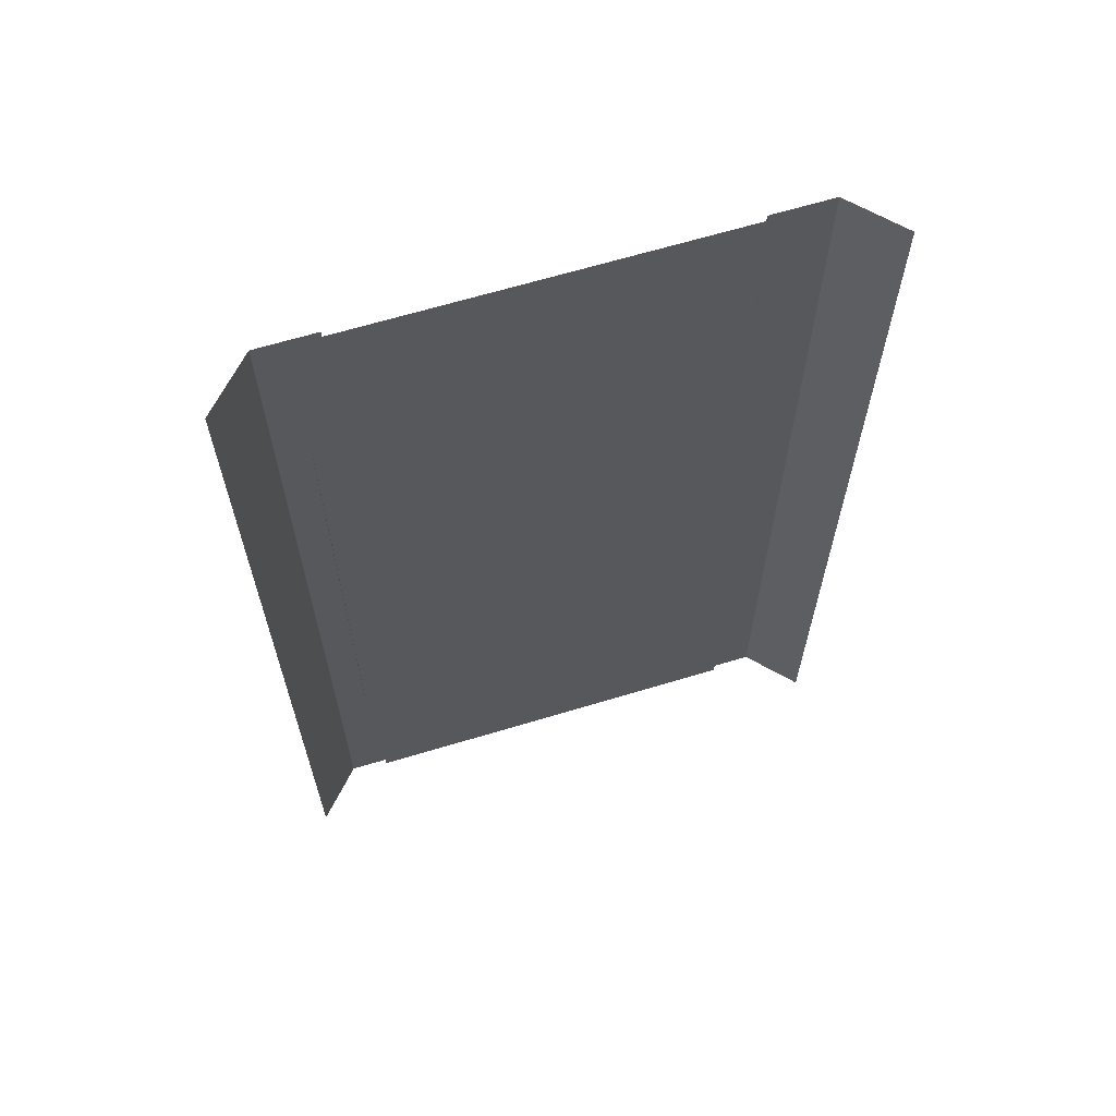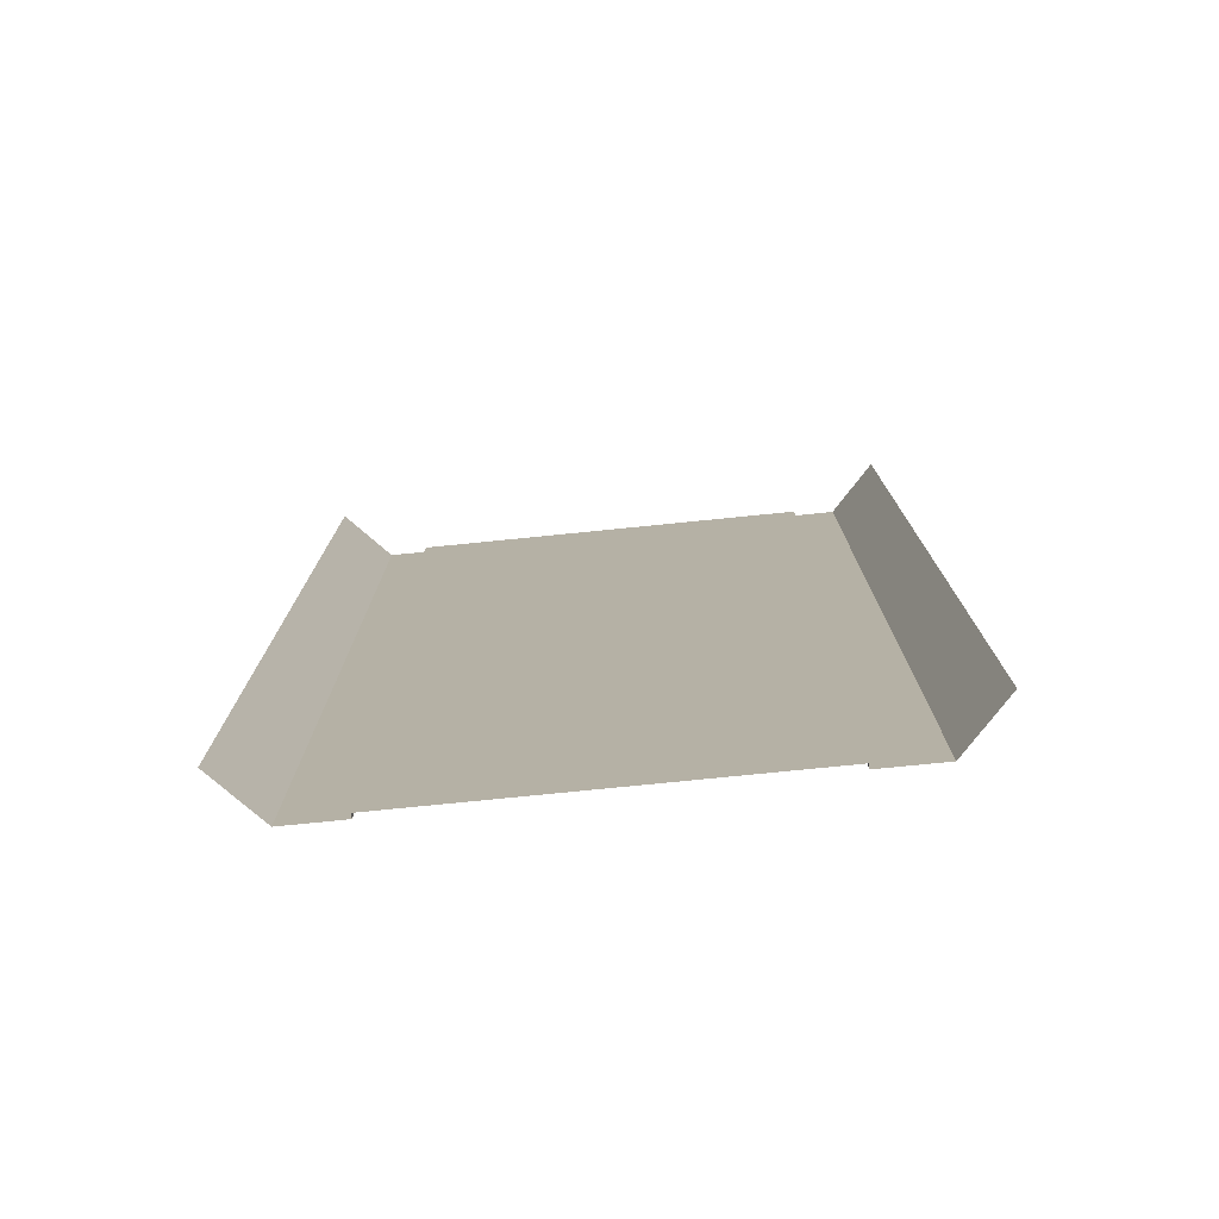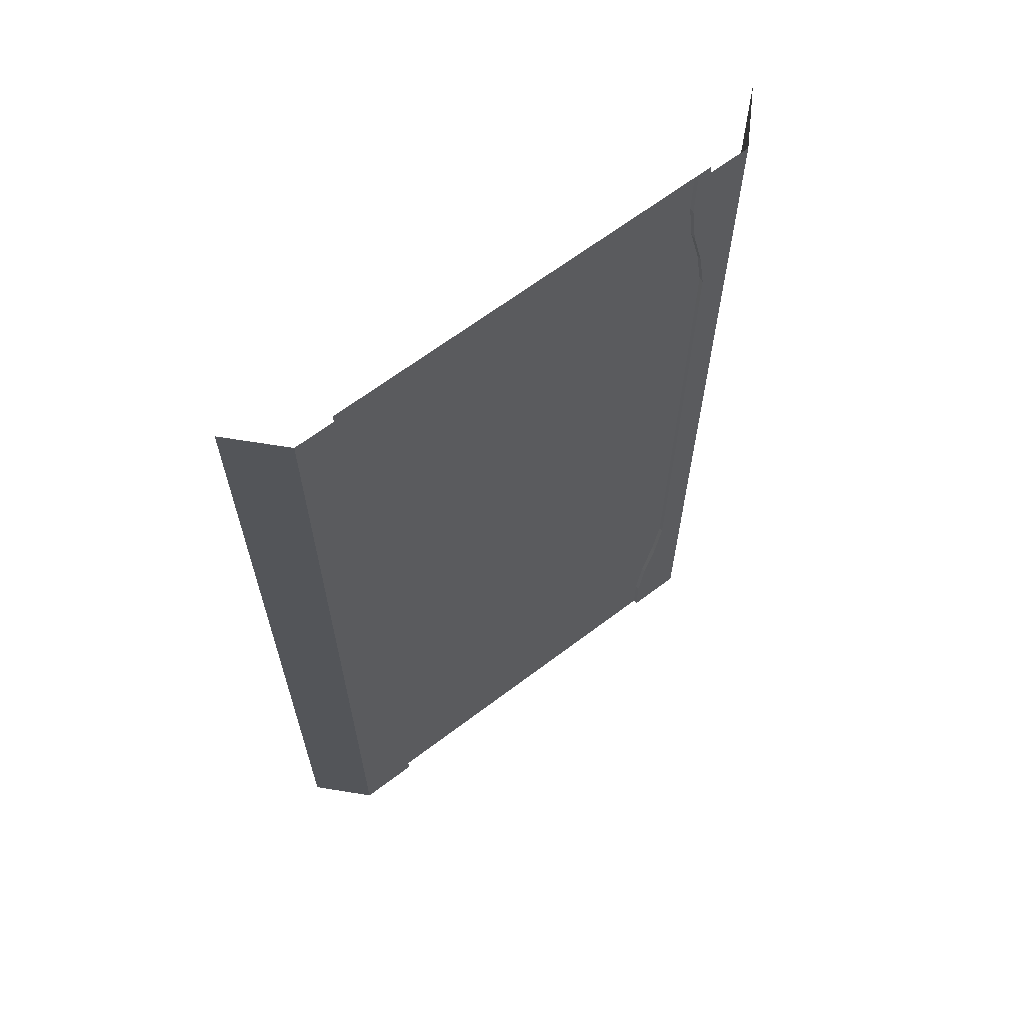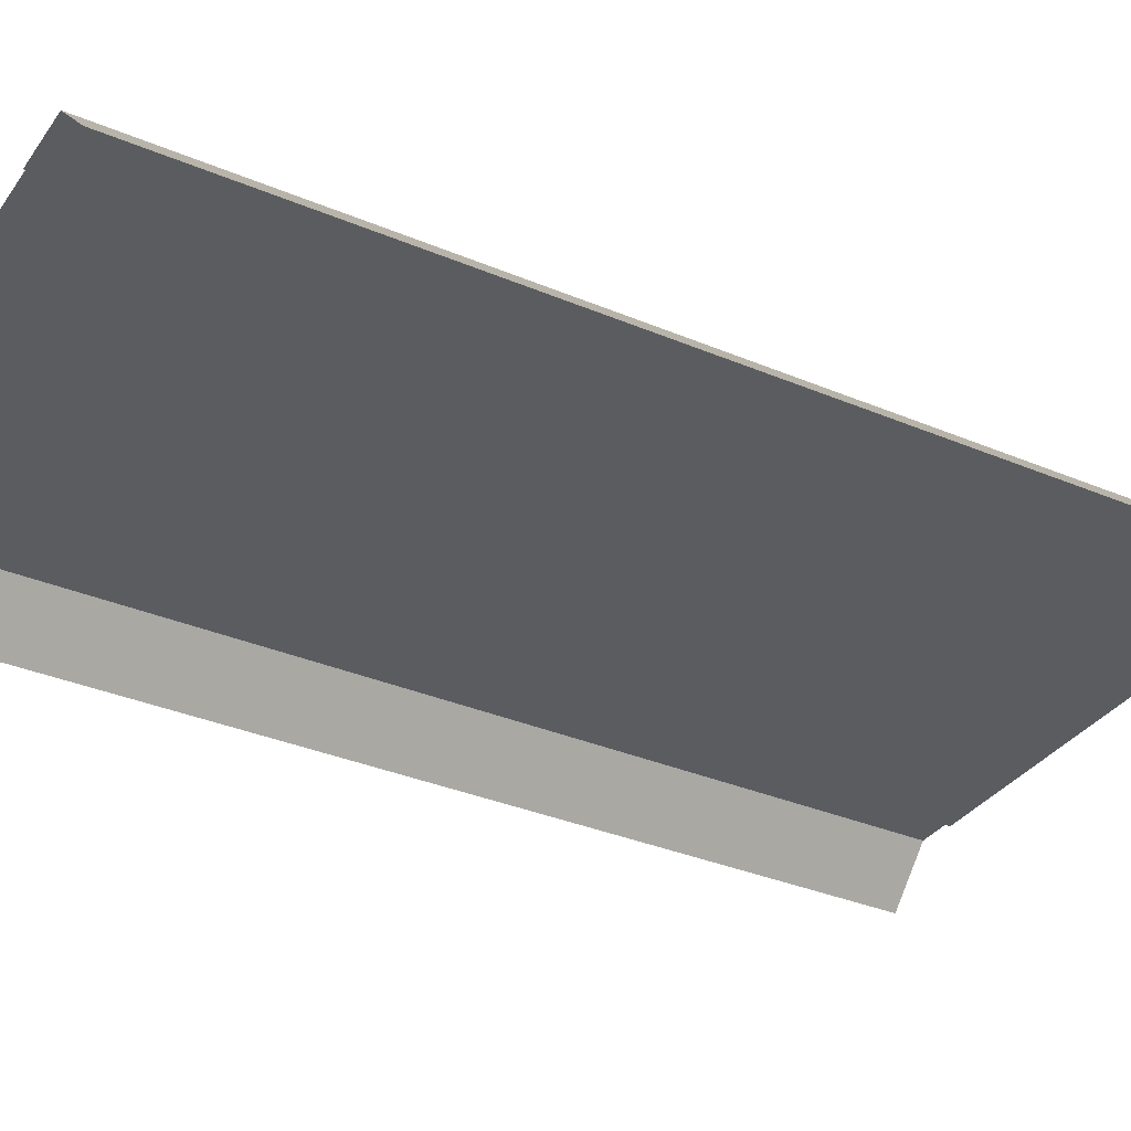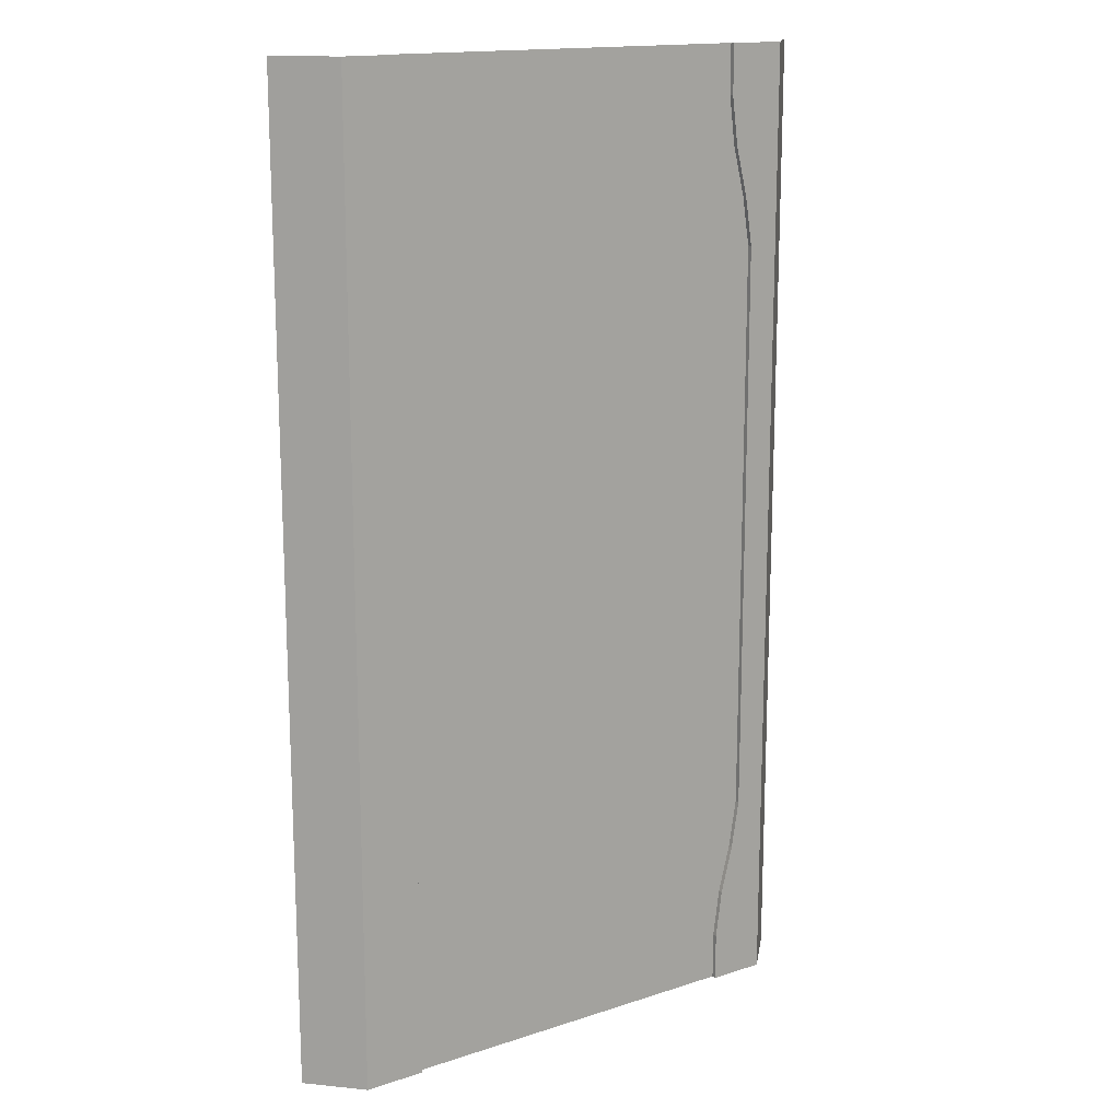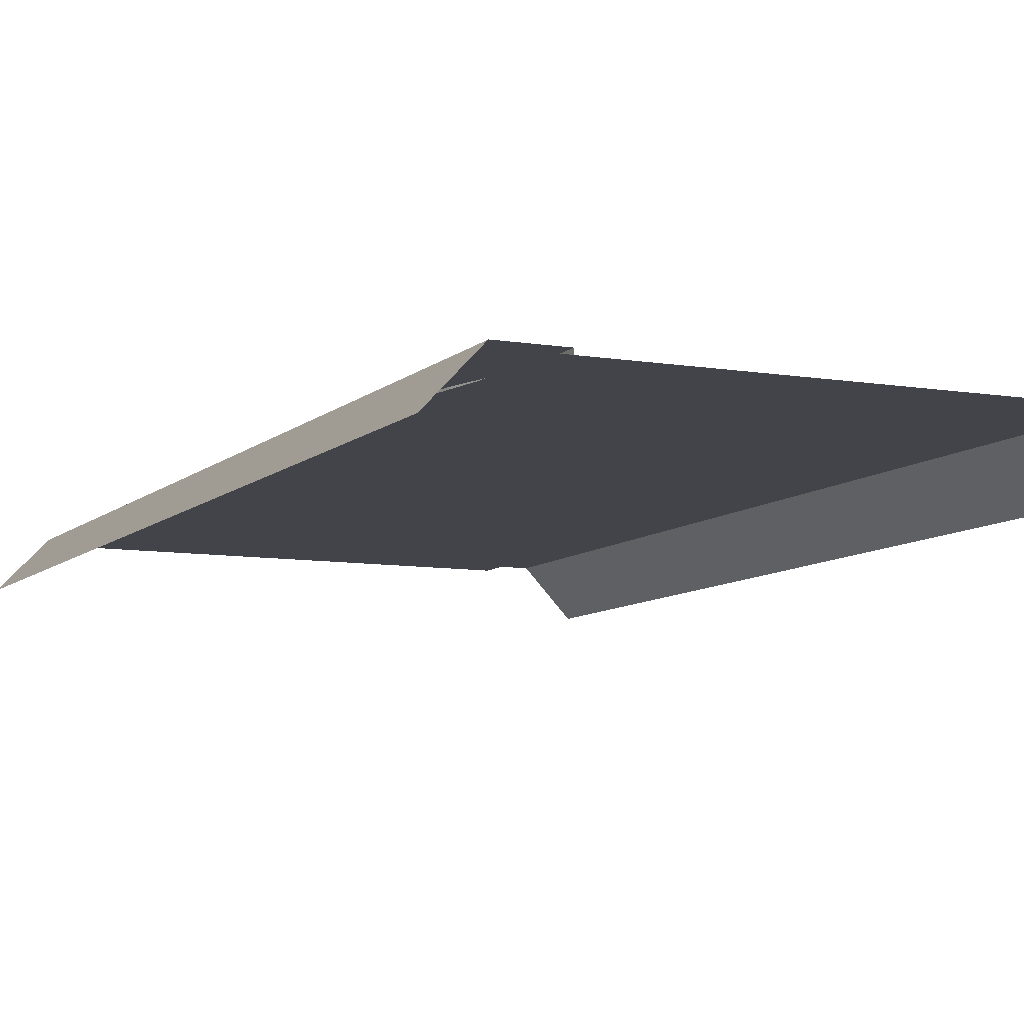
<metadata>
{"format":"obj","ext":"obj","renderer":"f3d","projection":"perspective","resolution":1024,"background":"white","views":[{"elev":65.4,"azim":-16.9,"up":"+Z"},{"elev":-77.4,"azim":5.7,"up":"+Z"},{"elev":65.4,"azim":142.7,"up":"+Z"},{"elev":-33.9,"azim":60.1,"up":"+Y"},{"elev":15.6,"azim":145.5,"up":"+Z"},{"elev":-8.4,"azim":-24.9,"up":"+Y"}]}
</metadata>
<code>
v  16 0 3.2
v  16 0 0.0003
v  12 0 0.0003
v  12 0 3.2
v  12 -0.3 -3.2
v  12 -0.3 0.0003
v  12 0 -3.2
v  19 -3.165 3.2
v  19 -3.165 0.0003
v  16 0 -28.8
v  16 0 -32
v  12 0 -32
v  12 0 -28.8
v  16 0 -25.6
v  12 0 -25.6
v  16 0 -22.4
v  12 0 -22.4
v  16 0 -19.2
v  12 0 -19.2
v  16 0 -16
v  12 0 -16
v  16 0 -12.8
v  12 0 -12.8
v  16 0 -9.6
v  12 0 -9.6
v  16 0 -6.4
v  12 0 -6.4
v  16 0 -3.2
v  12 0 28.8
v  12 0 32
v  16 0 32
v  16 0 28.8
v  12 0 25.6
v  16 0 25.6
v  12 0 22.4
v  16 0 22.4
v  12 0 19.2
v  16 0 19.2
v  12 0 16
v  16 0 16
v  12 0 12.8
v  16 0 12.8
v  12 0 9.6
v  16 0 9.6
v  12 0 6.4
v  16 0 6.4
v  12 -0.3 28.8
v  12 -0.3 32
v  12 -0.3 25.6
v  12 -0.3 22.4
v  12 -0.3 19.2
v  12 -0.3 16
v  12 -0.3 12.8
v  12 -0.3 9.6
v  12 -0.3 6.4
v  12 -0.3 3.2
v  12 -0.3 -32
v  12 -0.3 -28.8
v  12 -0.3 -25.6
v  12 -0.3 -22.4
v  12 -0.3 -19.2
v  12 -0.3 -16
v  12 -0.3 -12.8
v  12 -0.3 -9.6
v  12 -0.3 -6.4
v  19 -3.165 -28.8
v  19 -3.165 -32
v  19 -3.165 -25.6
v  19 -3.165 -22.4
v  19 -3.165 -19.2
v  19 -3.165 -16
v  19 -3.165 -12.8
v  19 -3.165 -9.6
v  19 -3.165 -6.4
v  19 -3.165 -3.2
v  19 -3.165 32
v  19 -3.165 28.8
v  19 -3.165 25.6
v  19 -3.165 22.4
v  19 -3.165 19.2
v  19 -3.165 16
v  19 -3.165 12.8
v  19 -3.165 9.6
v  19 -3.165 6.4
v  -13.75 -0 -3.2
v  -13.75 -0 0.0003
v  -13.75 -0.3 0.0003
v  -13.75 -0.3 -3.2
v  -15.75 -0 3.2
v  -15.75 -0 0.0003
v  -18.75 -3.165 0.0003
v  -18.75 -3.165 3.2
v  -12 -0 28.8
v  -12 -0 32
v  -12 -0.3 32
v  -12 -0.3 28.8
v  -12.42 -0 25.6
v  -12.42 -0.3 25.6
v  -13.23 -0 22.4
v  -13.23 -0.3 22.4
v  -13.74 -0 19.2
v  -13.74 -0.3 19.2
v  -13.75 -0 16
v  -13.75 -0.3 16
v  -13.75 -0 12.8
v  -13.75 -0.3 12.8
v  -13.75 -0 9.6
v  -13.75 -0.3 9.6
v  -13.75 -0 6.4
v  -13.75 -0.3 6.4
v  -13.75 -0 3.2
v  -13.75 -0.3 3.2
v  -12 -0.3 -28.8
v  -12 -0.3 -32
v  -12 -0 -32
v  -12 -0 -28.8
v  -12.42 -0.3 -25.6
v  -12.42 -0 -25.6
v  -13.23 -0.3 -22.4
v  -13.23 -0 -22.4
v  -13.74 -0.3 -19.2
v  -13.74 -0 -19.2
v  -13.75 -0.3 -16
v  -13.75 -0 -16
v  -13.75 -0.3 -12.8
v  -13.75 -0 -12.8
v  -13.75 -0.3 -9.6
v  -13.75 -0 -9.6
v  -13.75 -0.3 -6.4
v  -13.75 -0 -6.4
v  -15.75 -0 -28.8
v  -15.75 -0 -32
v  -18.75 -3.165 -32
v  -18.75 -3.165 -28.8
v  -15.75 -0 -25.6
v  -18.75 -3.165 -25.6
v  -15.75 -0 -22.4
v  -18.75 -3.165 -22.4
v  -15.75 -0 -19.2
v  -18.75 -3.165 -19.2
v  -15.75 -0 -16
v  -18.75 -3.165 -16
v  -15.75 -0 -12.8
v  -18.75 -3.165 -12.8
v  -15.75 -0 -9.6
v  -18.75 -3.165 -9.6
v  -15.75 -0 -6.4
v  -18.75 -3.165 -6.4
v  -15.75 -0 -3.2
v  -18.75 -3.165 -3.2
v  -18.75 -3.165 28.8
v  -18.75 -3.165 32
v  -15.75 -0 32
v  -15.75 -0 28.8
v  -18.75 -3.165 25.6
v  -15.75 -0 25.6
v  -18.75 -3.165 22.4
v  -15.75 -0 22.4
v  -18.75 -3.165 19.2
v  -15.75 -0 19.2
v  -18.75 -3.165 16
v  -15.75 -0 16
v  -18.75 -3.165 12.8
v  -15.75 -0 12.8
v  -18.75 -3.165 9.6
v  -15.75 -0 9.6
v  -18.75 -3.165 6.4
v  -15.75 -0 6.4
v  -13.25 -0.3 22.4
v  -13.75 -0.3 22.4
v  -13.25 -0.3 25.6
v  -13.25 -0.3 19.2
v  -13.75 -0.3 19.2
v  -13.25 -0.3 16
v  -13.25 -0.3 12.8
v  -13.25 -0.3 9.6
v  -13.25 -0.3 6.4
v  -13.25 -0.3 3.2
v  -13.25 -0.3 0.0003
v  -13.25 -0.3 -25.6
v  -13.75 -0.3 -22.4
v  -13.25 -0.3 -22.4
v  -13.75 -0.3 -19.2
v  -13.25 -0.3 -19.2
v  -13.25 -0.3 -16
v  -13.25 -0.3 -12.8
v  -13.25 -0.3 -9.6
v  -13.25 -0.3 -6.4
v  -13.25 -0.3 -3.2
v  13.25 -0.3 -25.6
v  13.25 -0.3 -28.8
v  -13.25 -0.3 -28.8
v  13.25 -0.3 -22.4
v  13.25 -0.3 -19.2
v  13.25 -0.3 -16
v  13.25 -0.3 -12.8
v  13.25 -0.3 -9.6
v  13.25 -0.3 -6.4
v  13.25 -0.3 -3.2
v  13.25 -0.3 0.0003
v  13.25 -0.3 3.2
v  13.25 -0.3 6.4
v  13.25 -0.3 9.6
v  13.25 -0.3 12.8
v  13.25 -0.3 16
v  13.25 -0.3 19.2
v  13.25 -0.3 22.4
v  13.25 -0.3 25.6
v  13.25 -0.3 28.8
v  -13.25 -0.3 28.8
v  13.25 -0.3 32
v  -13.25 -0.3 32
v  13.25 -0.3 -32
v  -13.25 -0.3 -32
g Object002
f 1 2 3 4
f 5 6 3 7
f 8 9 2 1
f 10 11 12 13
f 14 10 13 15
f 16 14 15 17
f 18 16 17 19
f 20 18 19 21
f 22 20 21 23
f 24 22 23 25
f 26 24 25 27
f 28 26 27 7
f 2 28 7 3
f 29 30 31 32
f 33 29 32 34
f 35 33 34 36
f 37 35 36 38
f 39 37 38 40
f 41 39 40 42
f 43 41 42 44
f 45 43 44 46
f 4 45 46 1
f 47 48 30 29
f 49 47 29 33
f 50 49 33 35
f 51 50 35 37
f 52 51 37 39
f 53 52 39 41
f 54 53 41 43
f 55 54 43 45
f 56 55 45 4
f 6 56 4 3
f 13 12 57 58
f 15 13 58 59
f 17 15 59 60
f 19 17 60 61
f 21 19 61 62
f 23 21 62 63
f 25 23 63 64
f 27 25 64 65
f 7 27 65 5
f 66 67 11 10
f 68 66 10 14
f 69 68 14 16
f 70 69 16 18
f 71 70 18 20
f 72 71 20 22
f 73 72 22 24
f 74 73 24 26
f 75 74 26 28
f 9 75 28 2
f 32 31 76 77
f 34 32 77 78
f 36 34 78 79
f 38 36 79 80
f 40 38 80 81
f 42 40 81 82
f 44 42 82 83
f 46 44 83 84
f 1 46 84 8
f 85 86 87 88
f 89 90 91 92
f 93 94 95 96
f 97 93 96 98
f 99 97 98 100
f 101 99 100 102
f 103 101 102 104
f 105 103 104 106
f 107 105 106 108
f 109 107 108 110
f 111 109 110 112
f 86 111 112 87
f 113 114 115 116
f 117 113 116 118
f 119 117 118 120
f 121 119 120 122
f 123 121 122 124
f 125 123 124 126
f 127 125 126 128
f 129 127 128 130
f 88 129 130 85
f 131 132 133 134
f 135 131 134 136
f 137 135 136 138
f 139 137 138 140
f 141 139 140 142
f 143 141 142 144
f 145 143 144 146
f 147 145 146 148
f 149 147 148 150
f 90 149 150 91
f 151 152 153 154
f 155 151 154 156
f 157 155 156 158
f 159 157 158 160
f 161 159 160 162
f 163 161 162 164
f 165 163 164 166
f 167 165 166 168
f 92 167 168 89
f 169 170 171
f 169 172 173 170
f 172 174 104 173
f 174 175 106 104
f 175 176 108 106
f 176 177 110 108
f 177 178 112 110
f 112 178 179 87
f 180 181 182
f 183 184 182 181
f 123 185 184 183
f 125 186 185 123
f 127 187 186 125
f 129 188 187 127
f 88 189 188 129
f 87 179 189 88
f 190 191 192 180
f 193 190 180 182
f 194 193 182 184
f 195 194 184 185
f 196 195 185 186
f 197 196 186 187
f 198 197 187 188
f 199 198 188 189
f 200 199 189 179
f 201 200 179 178
f 202 201 178 177
f 203 202 177 176
f 204 203 176 175
f 205 204 175 174
f 206 205 174 172
f 207 206 172 169
f 208 207 169 171
f 209 208 171 210
f 211 209 210 212
f 191 213 214 192
f 115 132 131 116
f 118 116 131 135
f 120 118 135 137
f 122 120 137 139
f 122 139 141 124
f 124 141 143 126
f 126 143 145 128
f 128 145 147 130
f 130 147 149 85
f 85 149 90 86
f 86 90 89 111
f 111 89 168 109
f 109 168 166 107
f 107 166 164 105
f 105 164 162 103
f 103 162 160 101
f 101 160 158 99
f 99 158 156 97
f 97 156 154 93
f 93 154 153 94

</code>
